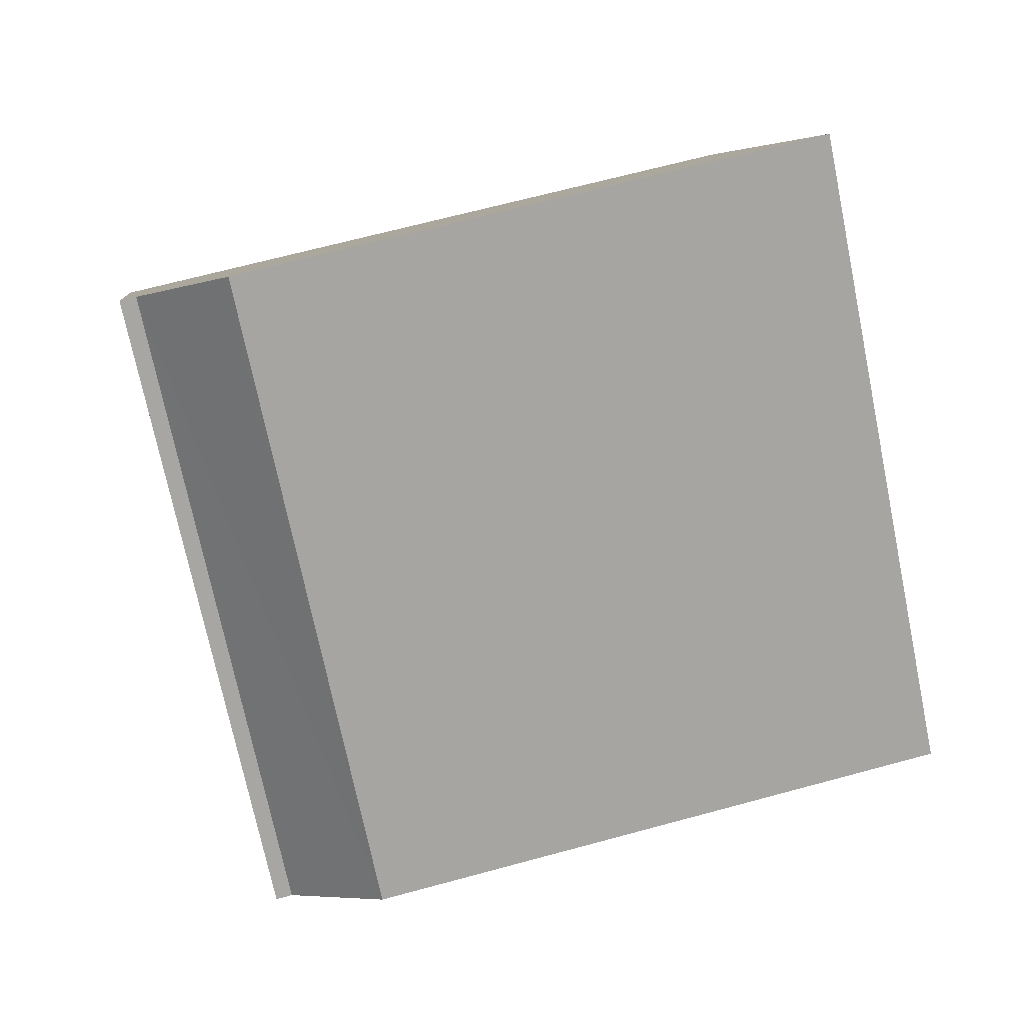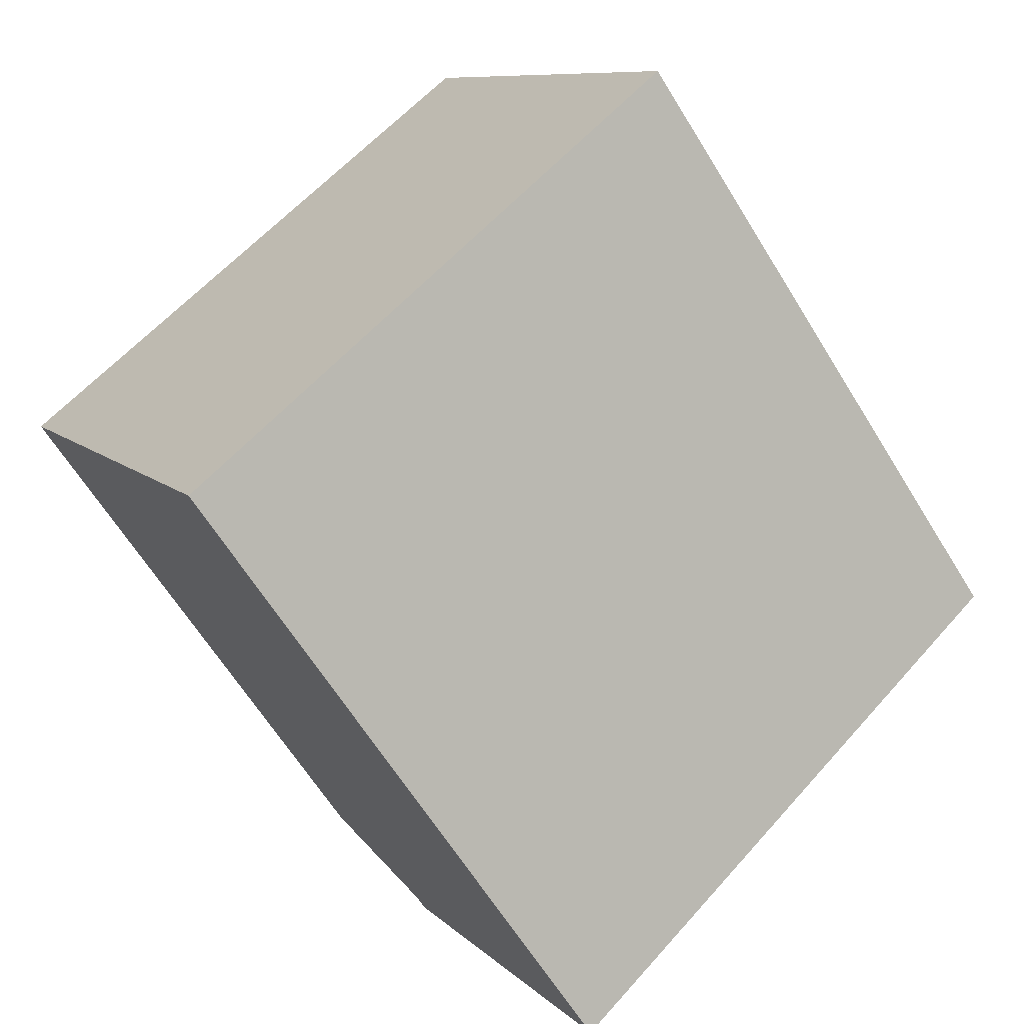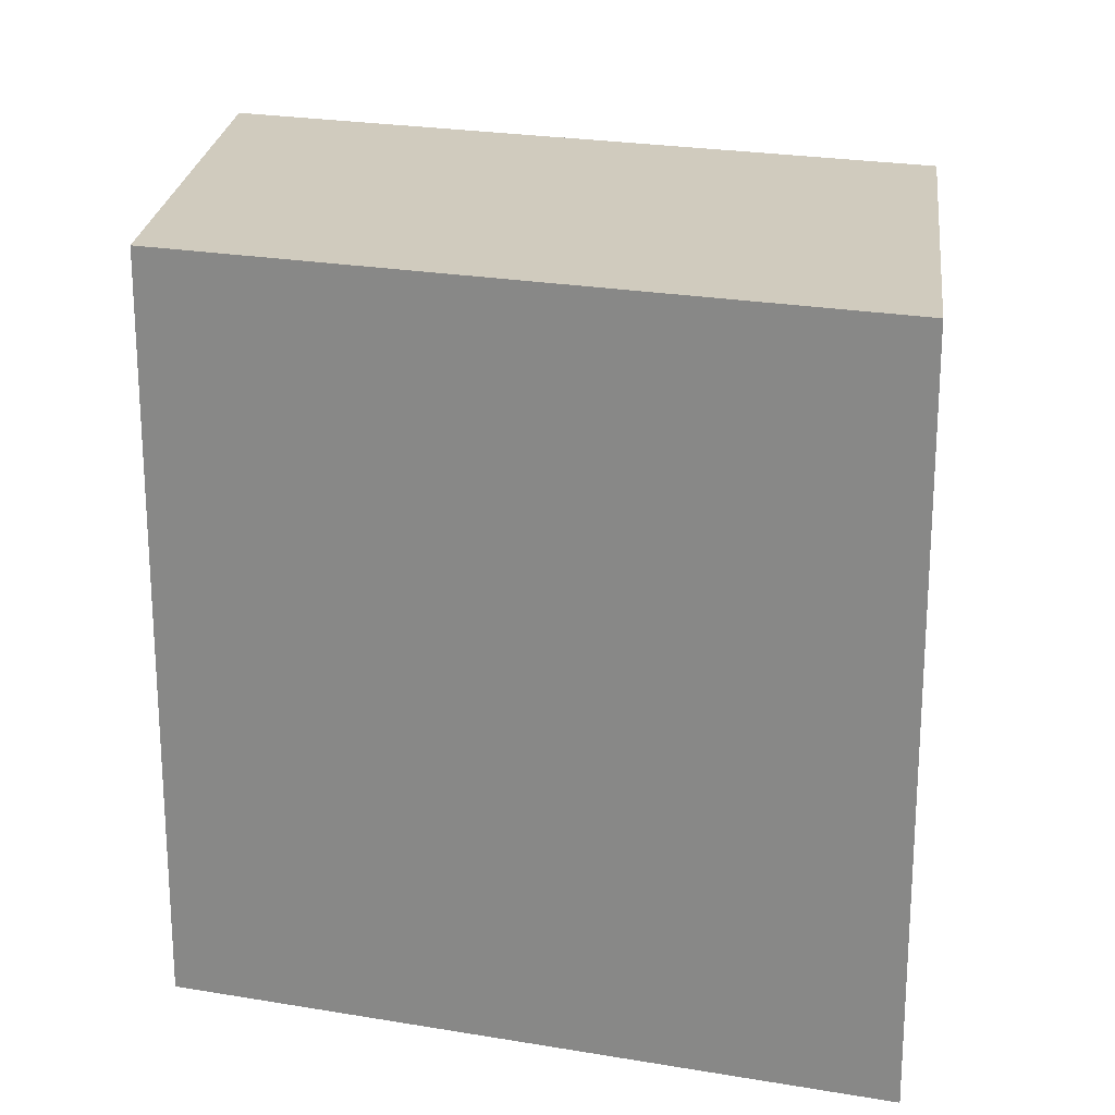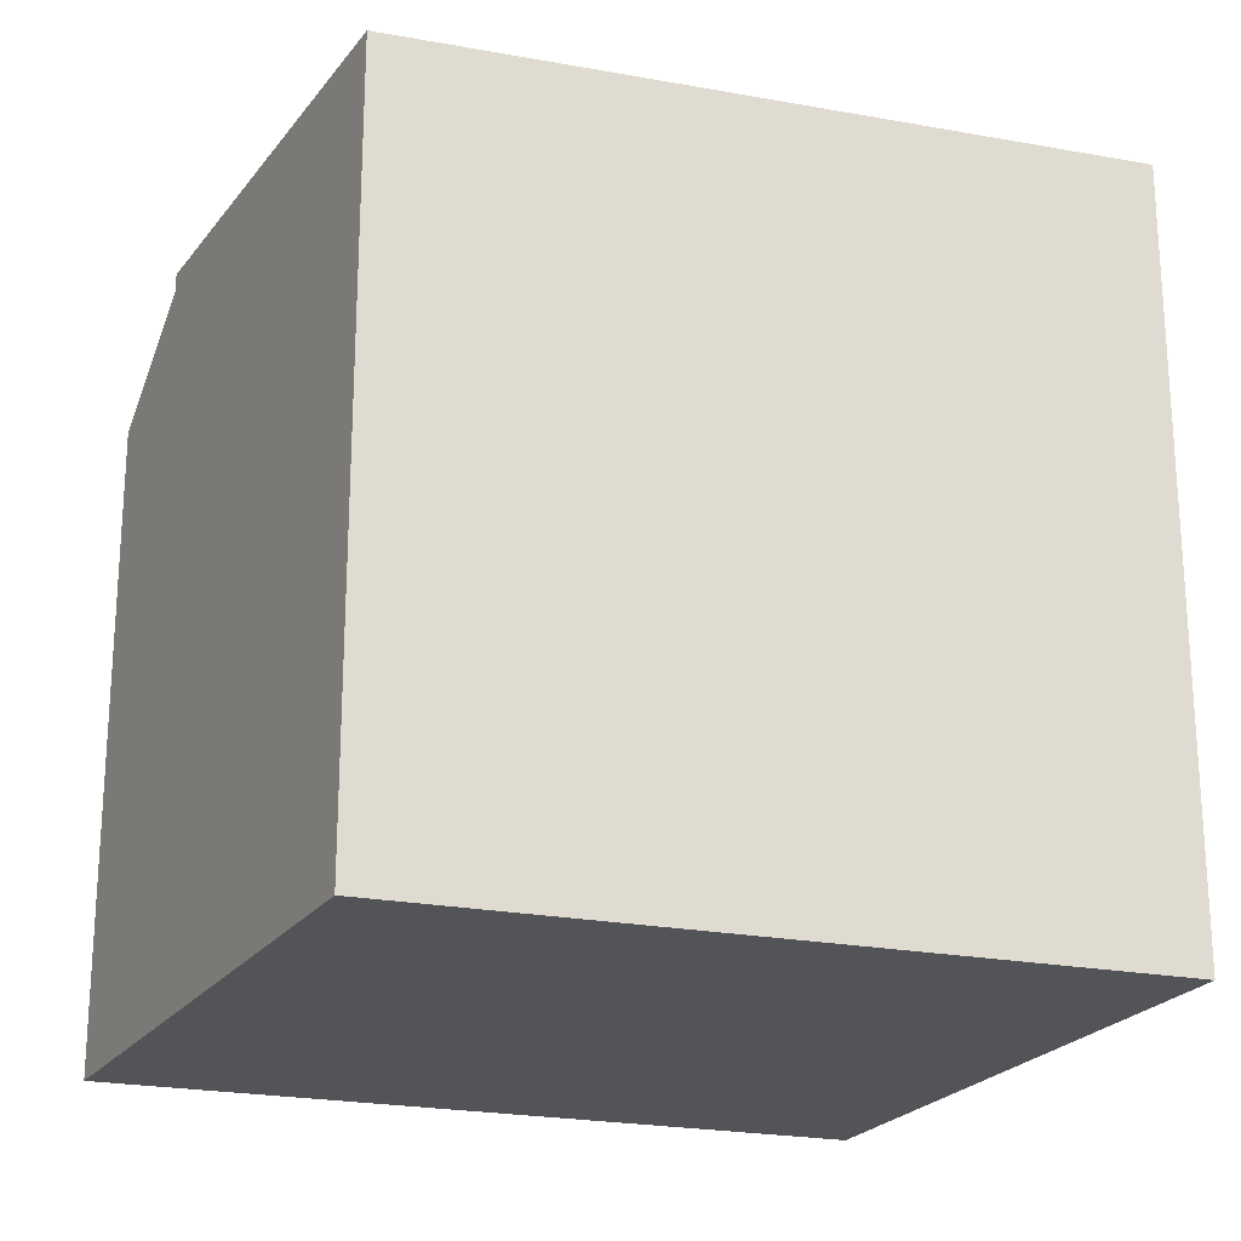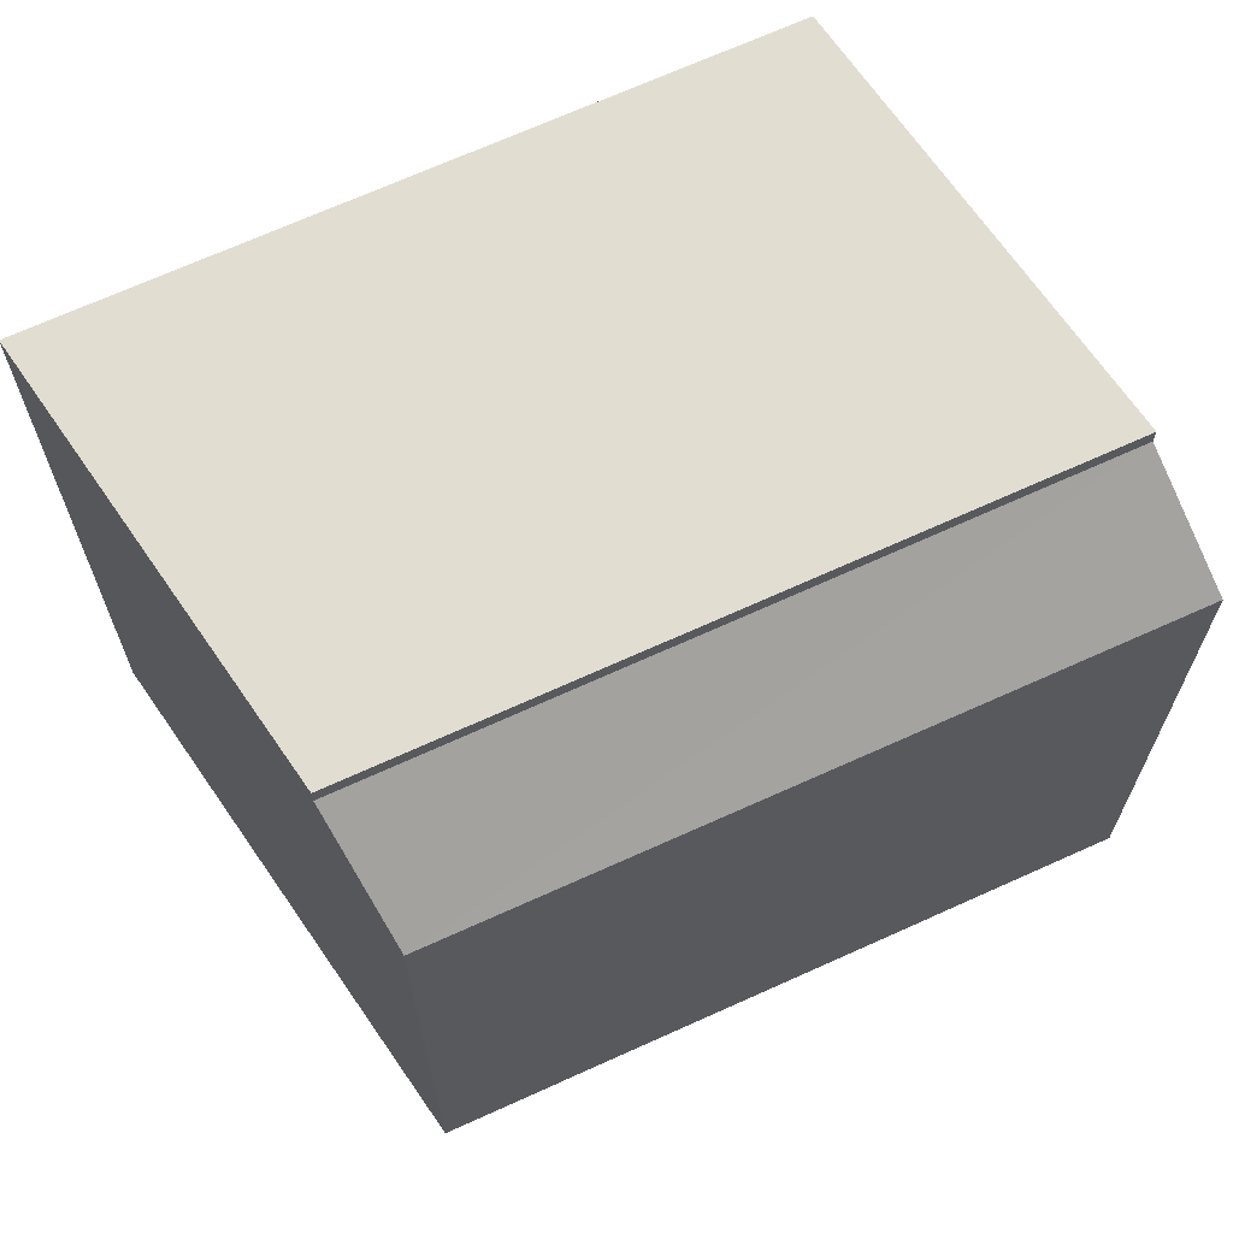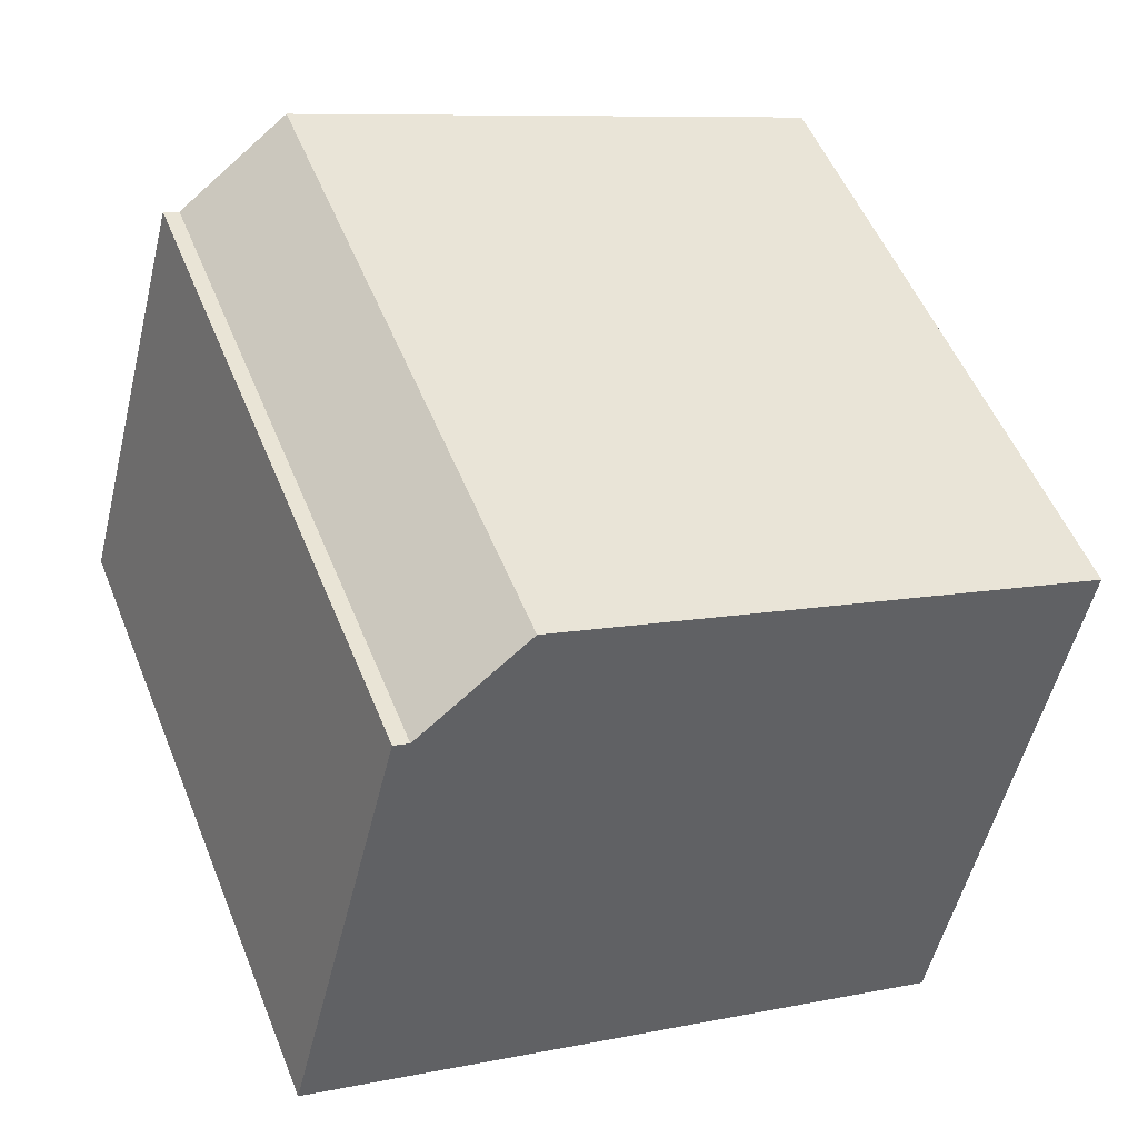
<metadata>
{"format":"obj","ext":"obj","renderer":"f3d","projection":"perspective","resolution":1024,"background":"white","views":[{"elev":67.4,"azim":-105.2,"up":"+Z"},{"elev":-63.9,"azim":31.6,"up":"+Z"},{"elev":23.3,"azim":156.4,"up":"+Y"},{"elev":-23.5,"azim":123.0,"up":"+Y"},{"elev":68.6,"azim":-64.4,"up":"+Y"},{"elev":8.9,"azim":-118.8,"up":"+Z"}]}
</metadata>
<code>
v  15.66 19.5 9.3
v  1.46 19.03 -2.553
v  15.66 19.03 9.3
v  1.46 19.5 -2.553
v  7.34 7.856e-16 -12.83
v  1.46 1.563e-16 -2.552
v  7.34 19.5 -12.83
v  21.54 19.5 -0.978
v  21.54 5.985e-17 -0.9774
v  15.66 -5.695e-16 9.301
v  14.17 16.5 11.9
v  14.17 -7.287e-16 11.9
v  0 0 0
v  0.0003529 16.5 -0.0005214
g defaultobject
f 1 2 3
f 2 1 4
f 4 5 6
f 5 4 7
f 5 8 9
f 8 5 7
f 9 1 10
f 1 9 8
f 10 11 12
f 11 10 3
f 11 13 12
f 13 11 14
f 14 6 13
f 6 14 2
f 8 4 1
f 4 8 7
f 14 3 2
f 3 14 11
f 6 9 10
f 9 6 5
f 10 13 6
f 13 10 12

</code>
